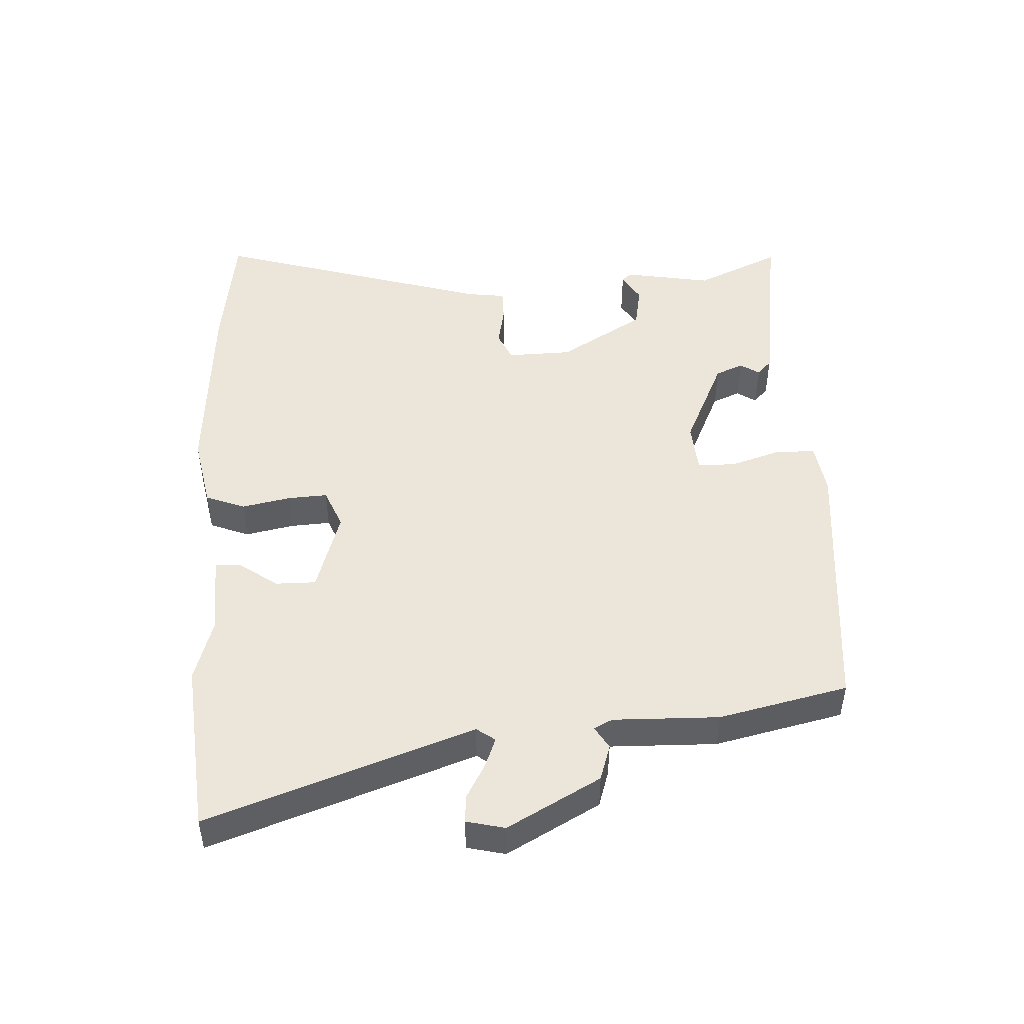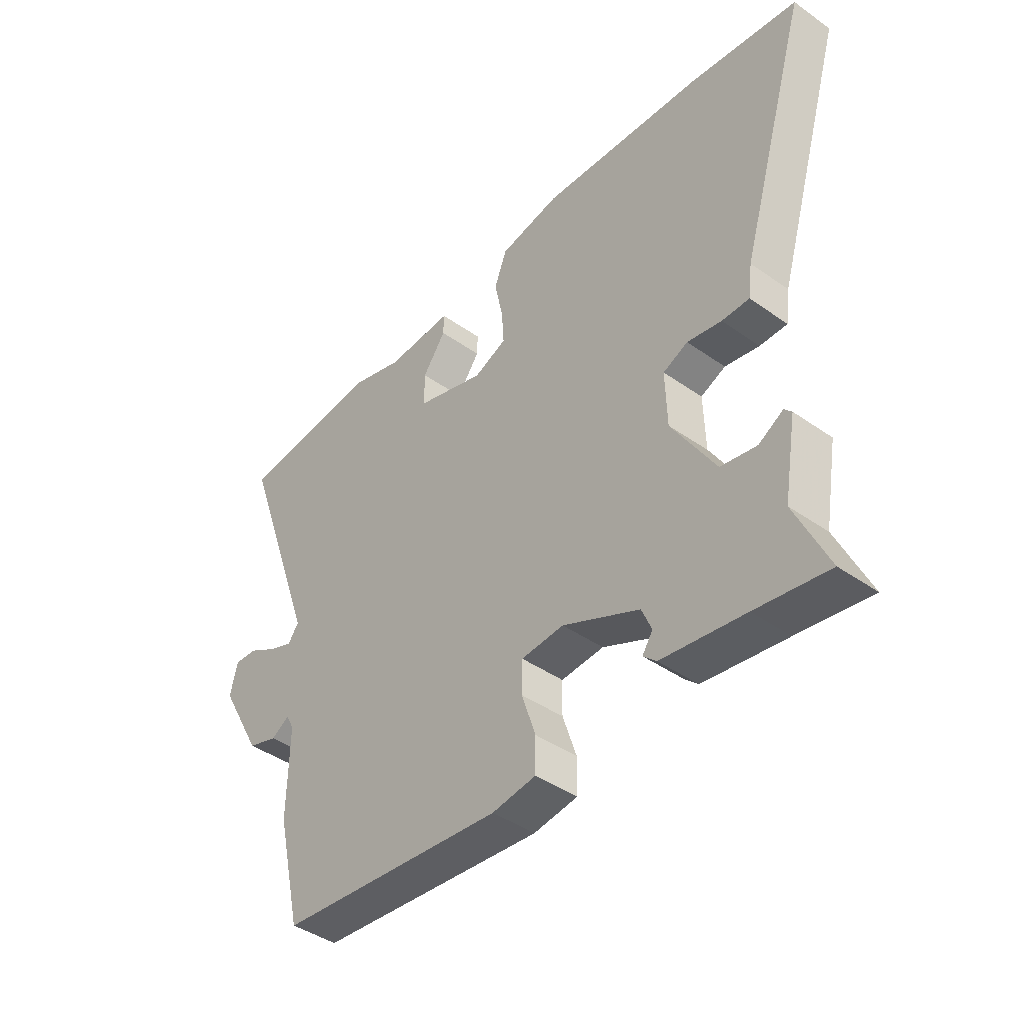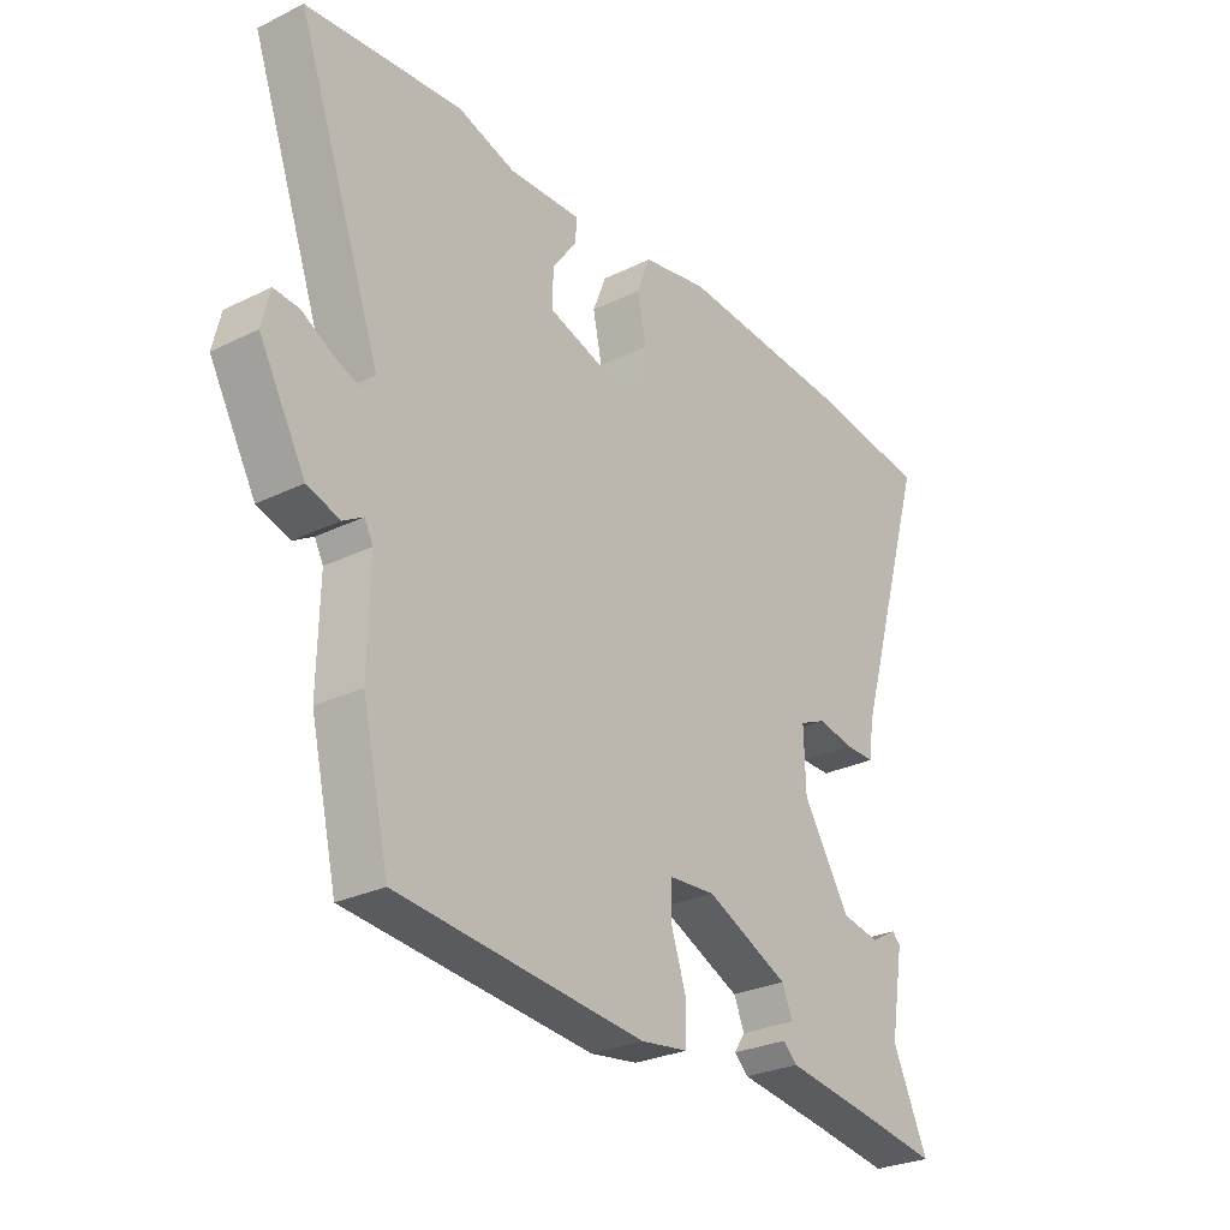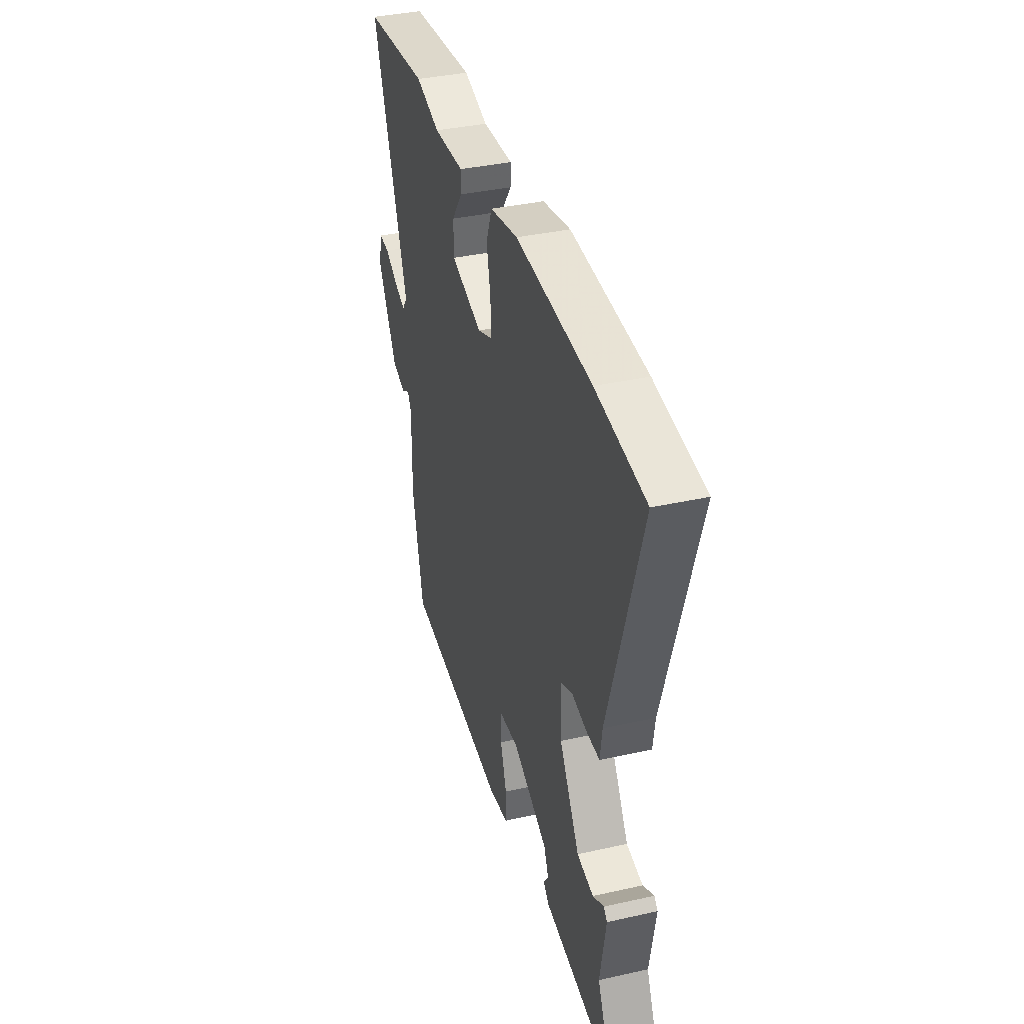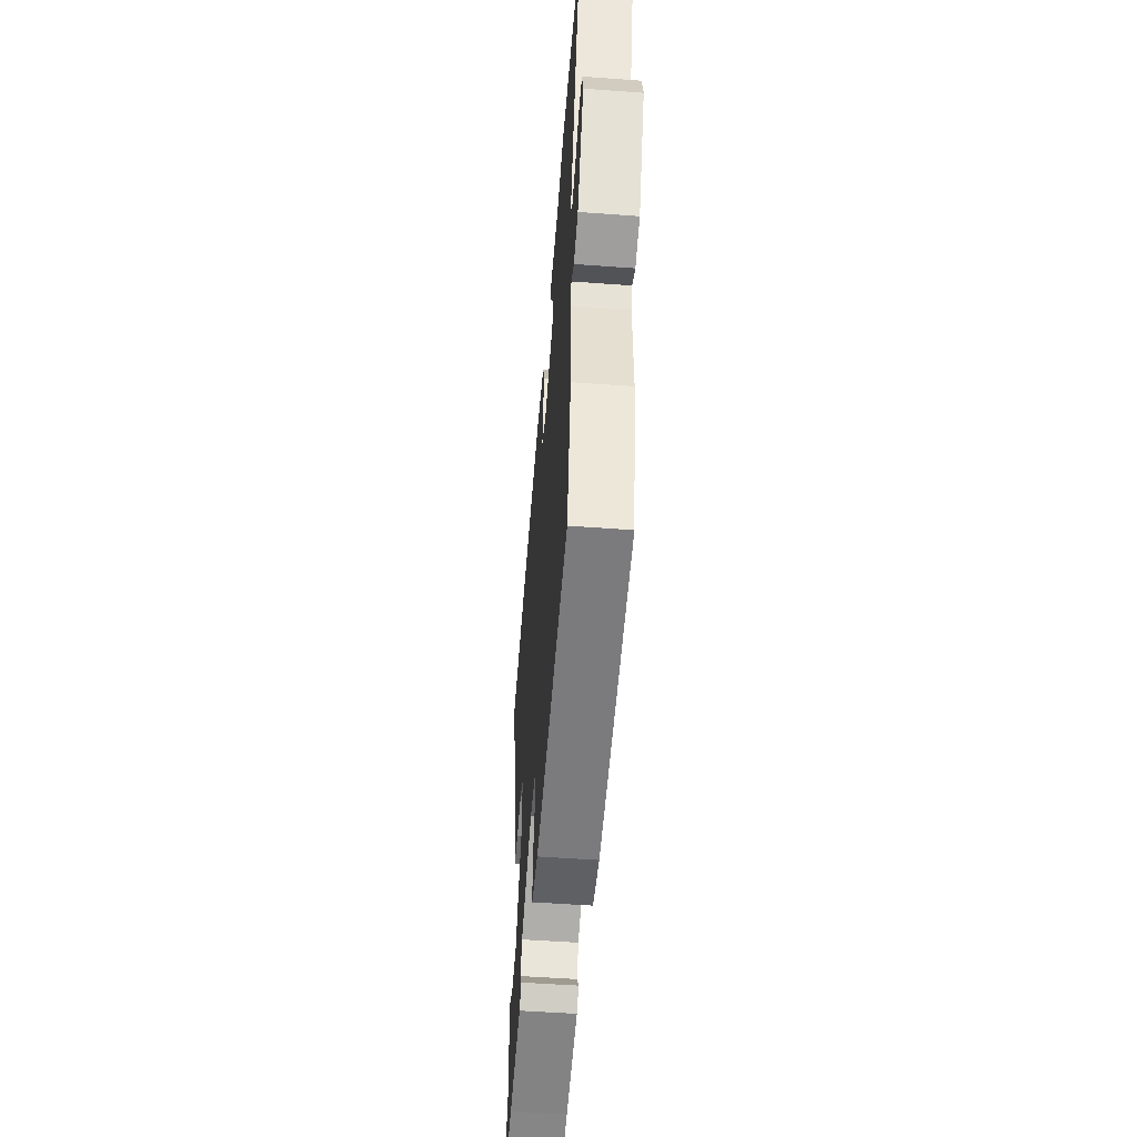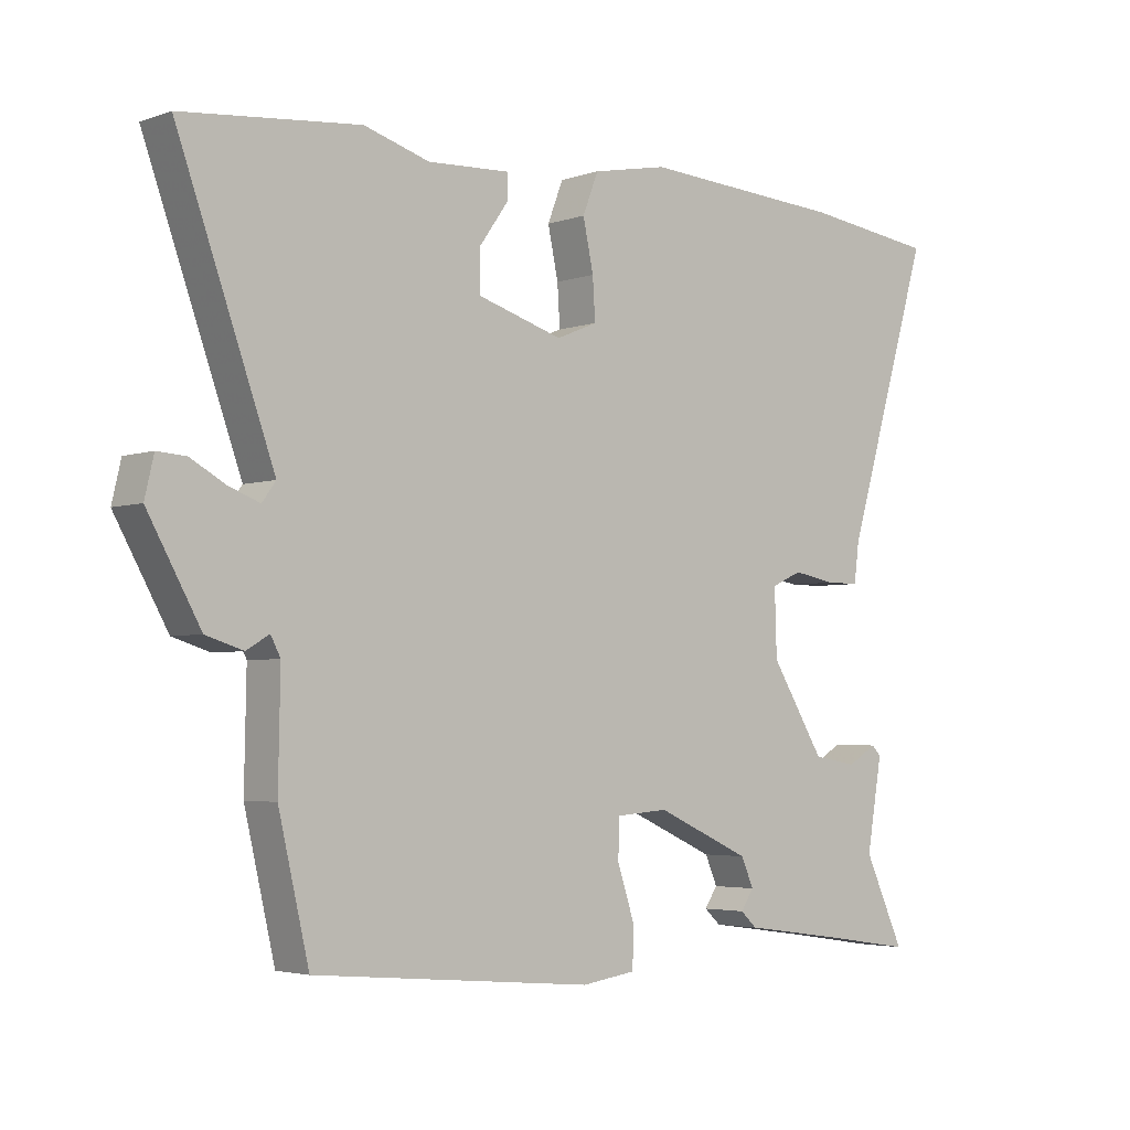
<metadata>
{"format":"obj","ext":"obj","renderer":"f3d","projection":"perspective","resolution":1024,"background":"white","views":[{"elev":47.4,"azim":87.3,"up":"+Y"},{"elev":-42.3,"azim":-130.2,"up":"+Z"},{"elev":-28.0,"azim":126.6,"up":"+Z"},{"elev":37.2,"azim":-106.1,"up":"+Z"},{"elev":-53.2,"azim":85.5,"up":"+Z"},{"elev":-3.7,"azim":138.7,"up":"+Z"}]}
</metadata>
<code>
v 0.48 0.07 -0.508
v 0.049 0.07 -0.548
v -0.034 0.07 -0.536
v -0.035 0.07 -0.473
v -0.009 0.07 -0.394
v -0.01 0.07 -0.334
v -0.091 0.07 -0.328
v -0.237 0.07 -0.394
v -0.256 0.07 -0.438
v -0.236 0.07 -0.468
v -0.261 0.07 -0.491
v -0.418 0.07 -0.513
v -0.555 0.07 -0.534
v -0.493 0.07 -0.399
v -0.517 0.07 -0.26
v -0.503 0.07 -0.245
v -0.457 0.07 -0.272
v -0.389 0.07 -0.26
v -0.306 0.07 -0.126
v -0.303 0.07 -0.024
v -0.35 0.07 -0.003
v -0.415 0.07 -0.015
v -0.467 0.07 -0.015
v -0.475 0.07 0.046
v -0.607 0.07 0.486
v -0.403 0.07 0.512
v -0.089 0.07 0.531
v 0.027 0.07 0.508
v 0.051 0.07 0.446
v 0.035 0.07 0.37
v 0.031 0.07 0.307
v 0.094 0.07 0.281
v 0.225 0.07 0.321
v 0.225 0.07 0.384
v 0.181 0.07 0.446
v 0.18 0.07 0.485
v 0.307 0.07 0.479
v 0.408 0.07 0.509
v 0.68 0.07 0.482
v 0.532 0.07 0.069
v 0.553 0.07 0.04
v 0.6 0.07 0.058
v 0.654 0.07 0.088
v 0.698 0.07 0.091
v 0.712 0.07 0.031
v 0.631 0.07 -0.114
v 0.574 0.07 -0.132
v 0.539 0.07 -0.111
v 0.524 0.07 -0.14
v 0.527 0.07 -0.306
v 0.48 0 -0.508
v 0.049 0 -0.548
v -0.034 0 -0.536
v -0.035 0 -0.473
v -0.009 0 -0.394
v -0.01 0 -0.334
v -0.091 0 -0.328
v -0.237 0 -0.394
v -0.256 0 -0.438
v -0.236 0 -0.468
v -0.261 0 -0.491
v -0.418 0 -0.513
v -0.555 0 -0.534
v -0.493 0 -0.399
v -0.517 0 -0.26
v -0.503 0 -0.245
v -0.457 0 -0.272
v -0.389 0 -0.26
v -0.306 0 -0.126
v -0.303 0 -0.024
v -0.35 0 -0.003
v -0.415 0 -0.015
v -0.467 0 -0.015
v -0.475 0 0.046
v -0.607 0 0.486
v -0.403 0 0.512
v -0.089 0 0.531
v 0.027 0 0.508
v 0.051 0 0.446
v 0.035 0 0.37
v 0.031 0 0.307
v 0.094 0 0.281
v 0.225 0 0.321
v 0.225 0 0.384
v 0.181 0 0.446
v 0.18 0 0.485
v 0.307 0 0.479
v 0.408 0 0.509
v 0.68 0 0.482
v 0.532 0 0.069
v 0.553 0 0.04
v 0.6 0 0.058
v 0.654 0 0.088
v 0.698 0 0.091
v 0.712 0 0.031
v 0.631 0 -0.114
v 0.574 0 -0.132
v 0.539 0 -0.111
v 0.524 0 -0.14
v 0.527 0 -0.306
f 49 50 1 2
f 48 49 2 3
f 45 46 47 48
f 42 43 44 45
f 41 42 45 48
f 40 41 48 3
f 37 38 39 40
f 34 35 36 37
f 33 34 37 40
f 32 33 40
f 31 32 40
f 27 28 29 30
f 27 30 31
f 24 25 26 27
f 24 27 31
f 21 22 23 24
f 21 24 31 40
f 14 15 16 17
f 14 17 18
f 12 13 14 18
f 9 10 11 12
f 8 9 12 18
f 7 8 18 19
f 40 3 4 5
f 40 5 6
f 20 21 40
f 19 20 40
f 6 7 19 40
f 52 51 100 99
f 53 52 99 98
f 98 97 96 95
f 95 94 93 92
f 98 95 92 91
f 53 98 91 90
f 90 89 88 87
f 87 86 85 84
f 90 87 84 83
f 90 83 82
f 90 82 81
f 80 79 78 77
f 81 80 77
f 77 76 75 74
f 81 77 74
f 74 73 72 71
f 90 81 74 71
f 67 66 65 64
f 68 67 64
f 68 64 63 62
f 62 61 60 59
f 68 62 59 58
f 69 68 58 57
f 55 54 53 90
f 56 55 90
f 90 71 70
f 90 70 69
f 90 69 57 56
f 1 51 52 2
f 2 52 53 3
f 3 53 54 4
f 4 54 55 5
f 5 55 56 6
f 6 56 57 7
f 7 57 58 8
f 8 58 59 9
f 9 59 60 10
f 10 60 61 11
f 11 61 62 12
f 12 62 63 13
f 13 63 64 14
f 14 64 65 15
f 15 65 66 16
f 16 66 67 17
f 17 67 68 18
f 18 68 69 19
f 19 69 70 20
f 20 70 71 21
f 21 71 72 22
f 22 72 73 23
f 23 73 74 24
f 24 74 75 25
f 25 75 76 26
f 26 76 77 27
f 27 77 78 28
f 28 78 79 29
f 29 79 80 30
f 30 80 81 31
f 31 81 82 32
f 32 82 83 33
f 33 83 84 34
f 34 84 85 35
f 35 85 86 36
f 36 86 87 37
f 37 87 88 38
f 38 88 89 39
f 39 89 90 40
f 40 90 91 41
f 41 91 92 42
f 42 92 93 43
f 43 93 94 44
f 44 94 95 45
f 45 95 96 46
f 46 96 97 47
f 47 97 98 48
f 48 98 99 49
f 49 99 100 50
f 50 100 51 1

</code>
